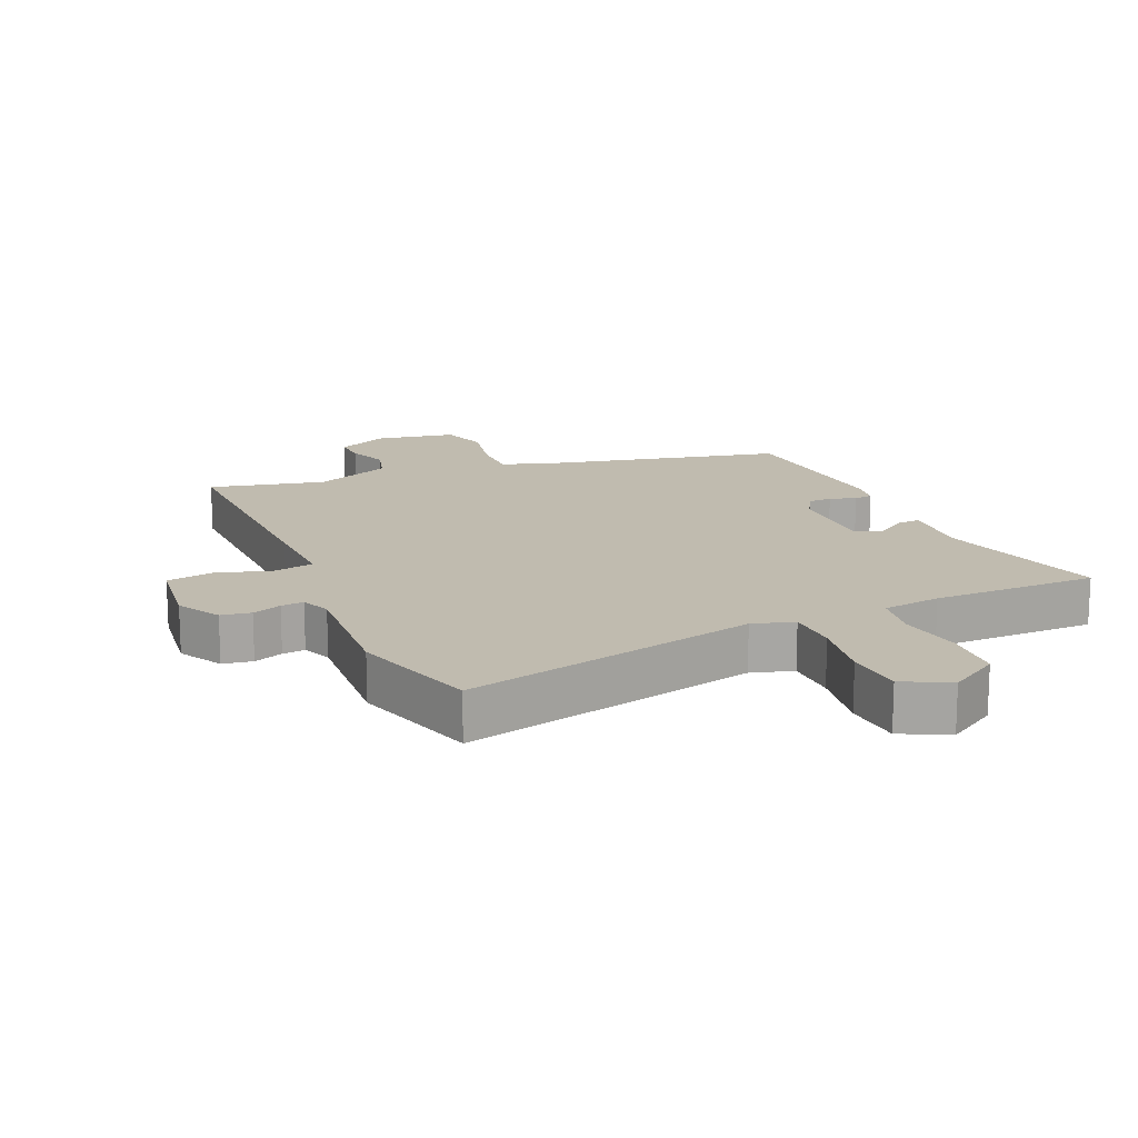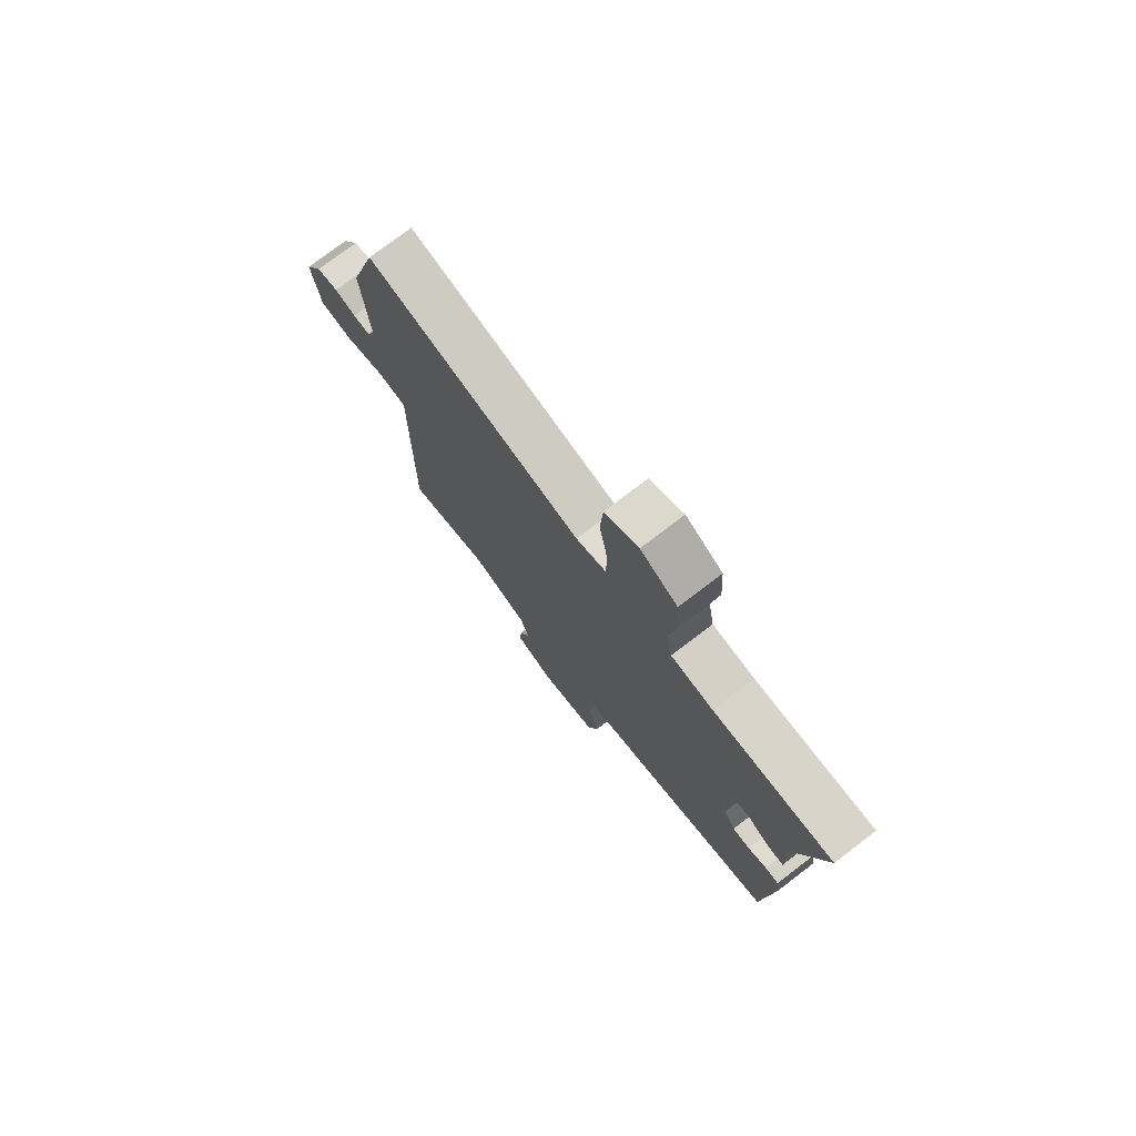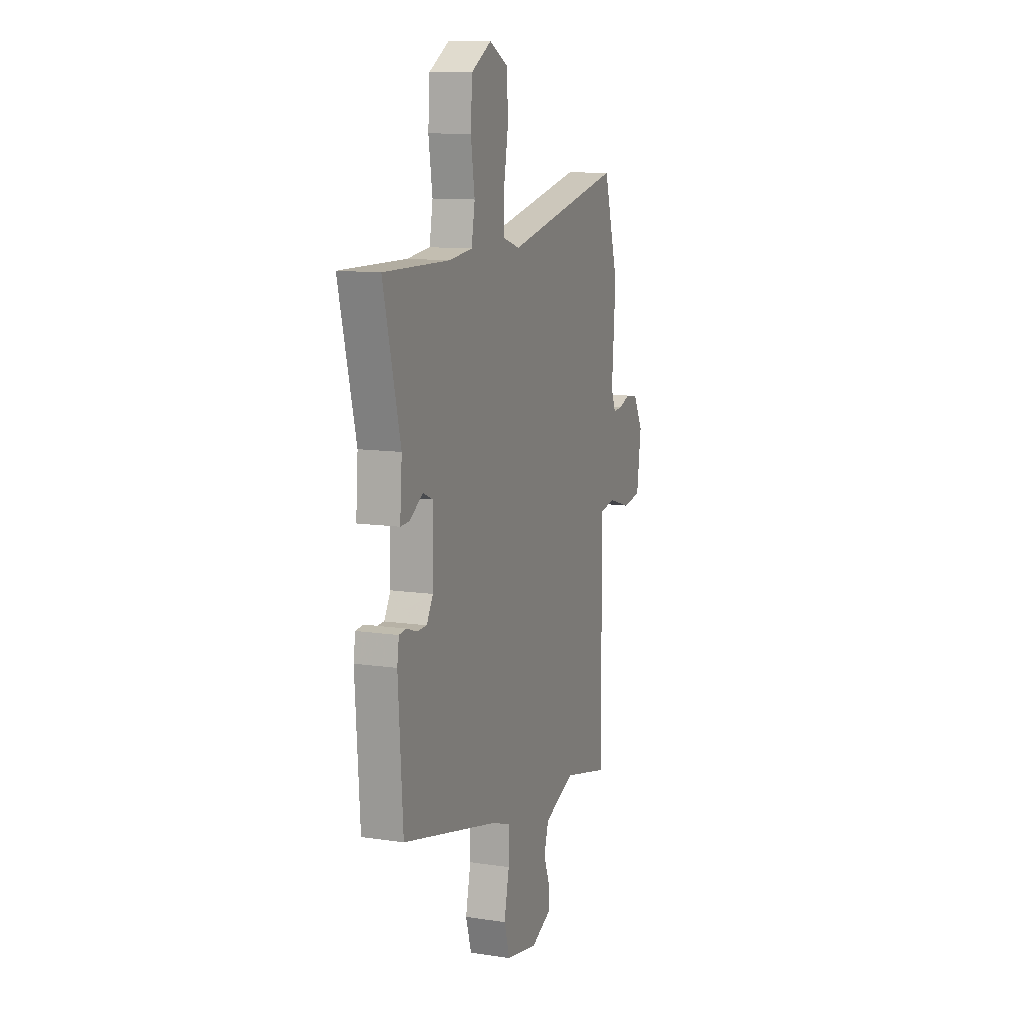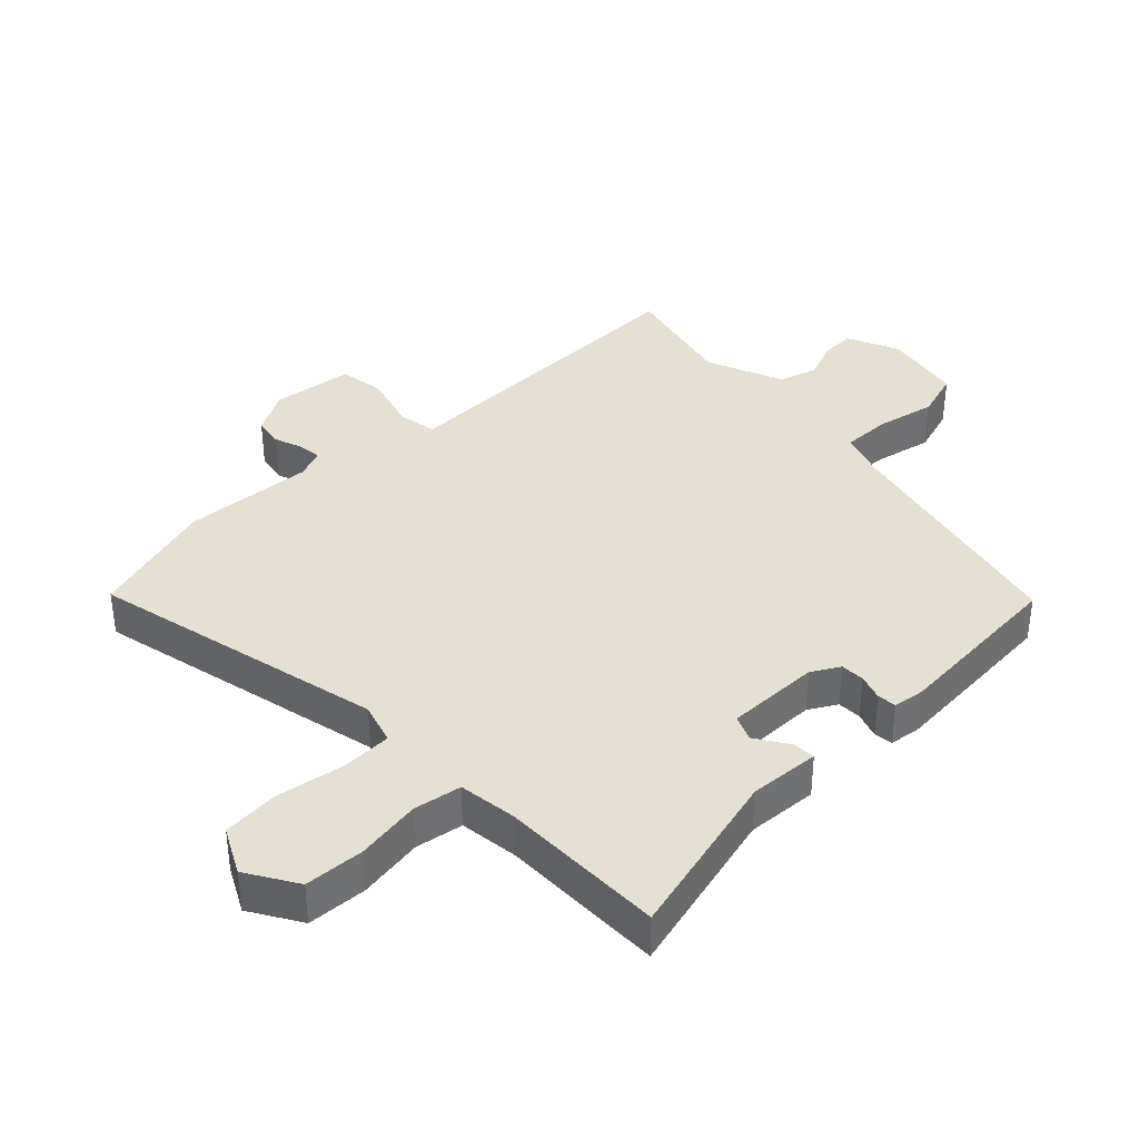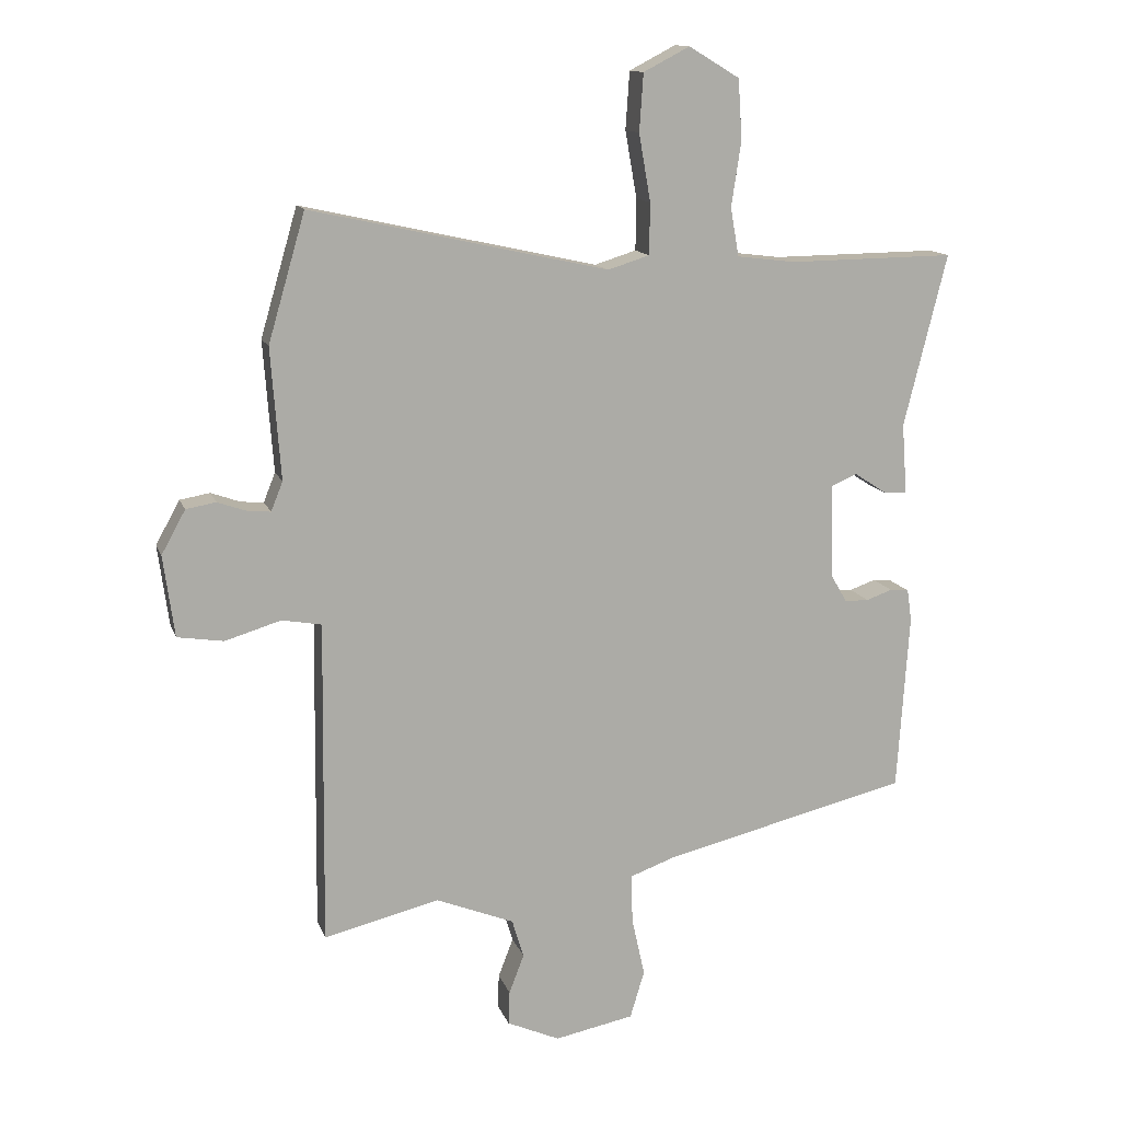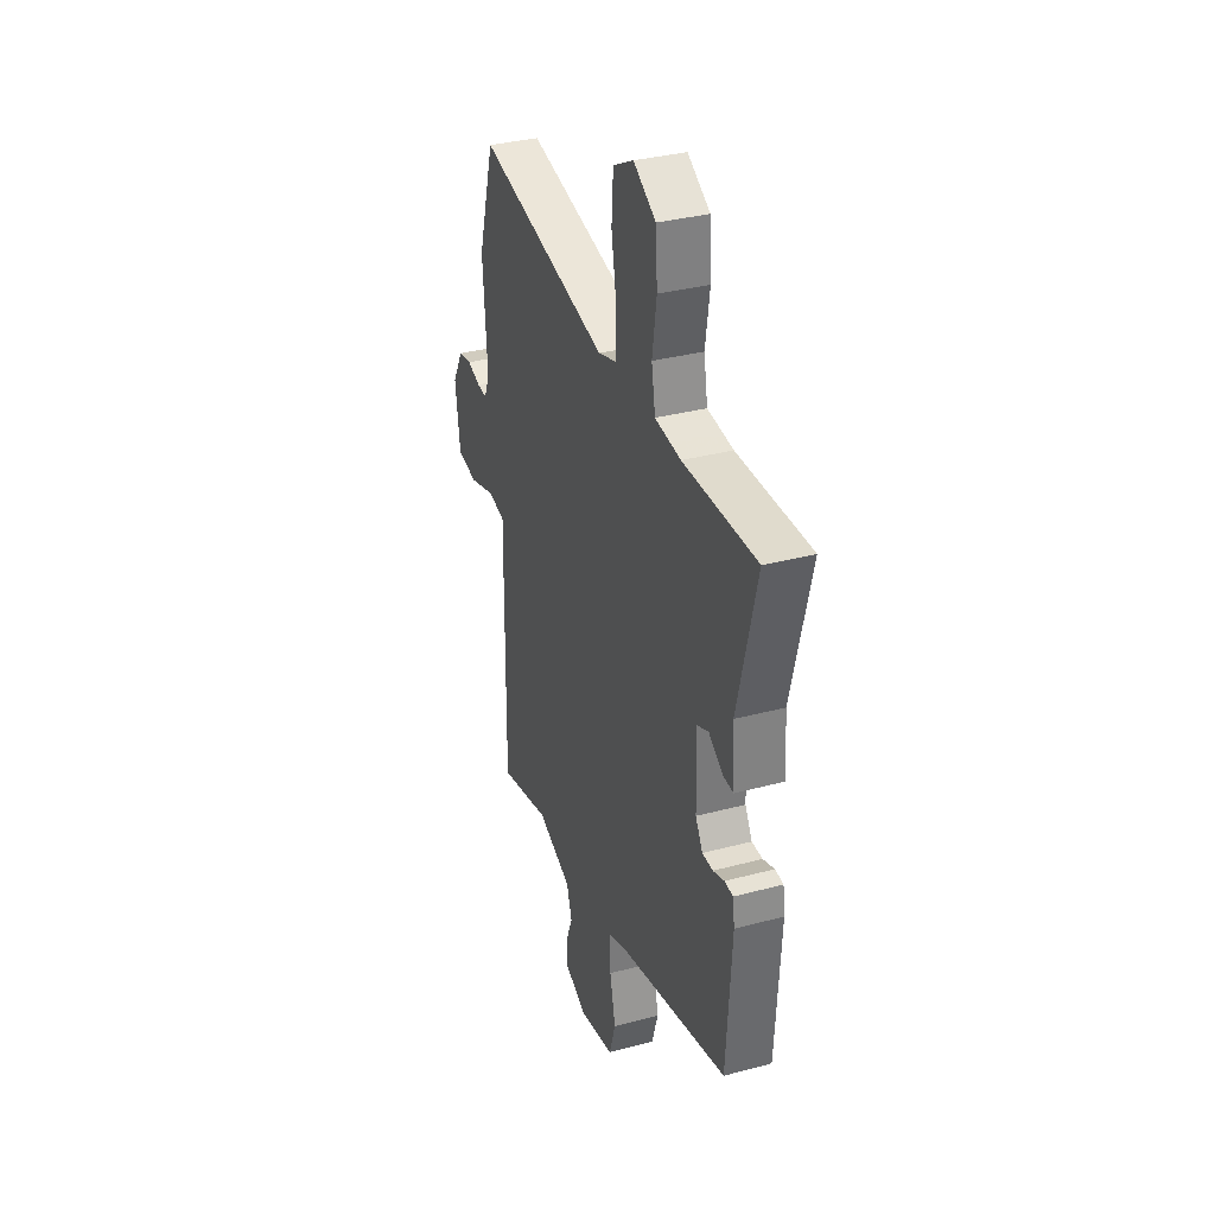
<metadata>
{"format":"obj","ext":"obj","renderer":"f3d","projection":"perspective","resolution":1024,"background":"white","views":[{"elev":16.2,"azim":-24.1,"up":"+Y"},{"elev":75.9,"azim":52.6,"up":"+Z"},{"elev":11.1,"azim":110.5,"up":"+Z"},{"elev":37.7,"azim":45.7,"up":"+Y"},{"elev":13.2,"azim":-15.5,"up":"+Z"},{"elev":34.0,"azim":70.1,"up":"+Z"}]}
</metadata>
<code>
v 0.523 0.07 0.457
v 0.457 0.07 0.192
v 0.465 0.07 0.083
v 0.43 0.07 0.085
v 0.379 0.07 0.118
v 0.34 0.07 0.101
v 0.343 0.07 -0.044
v 0.368 0.07 -0.087
v 0.405 0.07 -0.088
v 0.445 0.07 -0.074
v 0.474 0.07 -0.077
v 0.481 0.07 -0.125
v 0.463 0.07 -0.399
v 0.087 0.07 -0.489
v 0.015 0.07 -0.515
v 0.017 0.07 -0.59
v 0.037 0.07 -0.681
v 0.015 0.07 -0.754
v -0.107 0.07 -0.778
v -0.188 0.07 -0.742
v -0.186 0.07 -0.69
v -0.163 0.07 -0.63
v -0.181 0.07 -0.571
v -0.301 0.07 -0.523
v -0.479 0.07 -0.566
v -0.475 0.07 -0.193
v -0.473 0.07 -0.067
v -0.534 0.07 -0.056
v -0.62 0.07 -0.082
v -0.691 0.07 -0.071
v -0.708 0.07 0.054
v -0.671 0.07 0.121
v -0.625 0.07 0.129
v -0.58 0.07 0.113
v -0.545 0.07 0.11
v -0.527 0.07 0.155
v -0.542 0.07 0.356
v -0.485 0.07 0.552
v -0.028 0.07 0.451
v 0.036 0.07 0.471
v 0.037 0.07 0.55
v 0.019 0.07 0.653
v 0.025 0.07 0.741
v 0.096 0.07 0.778
v 0.174 0.07 0.731
v 0.18 0.07 0.639
v 0.165 0.07 0.539
v 0.178 0.07 0.465
v 0.268 0.07 0.454
v 0.523 0 0.457
v 0.457 0 0.192
v 0.465 0 0.083
v 0.43 0 0.085
v 0.379 0 0.118
v 0.34 0 0.101
v 0.343 0 -0.044
v 0.368 0 -0.087
v 0.405 0 -0.088
v 0.445 0 -0.074
v 0.474 0 -0.077
v 0.481 0 -0.125
v 0.463 0 -0.399
v 0.087 0 -0.489
v 0.015 0 -0.515
v 0.017 0 -0.59
v 0.037 0 -0.681
v 0.015 0 -0.754
v -0.107 0 -0.778
v -0.188 0 -0.742
v -0.186 0 -0.69
v -0.163 0 -0.63
v -0.181 0 -0.571
v -0.301 0 -0.523
v -0.479 0 -0.566
v -0.475 0 -0.193
v -0.473 0 -0.067
v -0.534 0 -0.056
v -0.62 0 -0.082
v -0.691 0 -0.071
v -0.708 0 0.054
v -0.671 0 0.121
v -0.625 0 0.129
v -0.58 0 0.113
v -0.545 0 0.11
v -0.527 0 0.155
v -0.542 0 0.356
v -0.485 0 0.552
v -0.028 0 0.451
v 0.036 0 0.471
v 0.037 0 0.55
v 0.019 0 0.653
v 0.025 0 0.741
v 0.096 0 0.778
v 0.174 0 0.731
v 0.18 0 0.639
v 0.165 0 0.539
v 0.178 0 0.465
v 0.268 0 0.454
f 44 45 46 47
f 44 47 48
f 41 42 43 44
f 40 41 44 48
f 39 40 48 49
f 36 37 38 39
f 35 36 39 49
f 31 32 33 34
f 31 34 35
f 28 29 30 31
f 27 28 31 35
f 24 25 26 27
f 23 24 27
f 23 27 35 49
f 19 20 21 22
f 16 17 18 19
f 15 16 19 22
f 11 12 13 14
f 9 10 11 14
f 8 9 14 15
f 7 8 15 22
f 2 3 4 5
f 2 5 6
f 1 2 6
f 49 1 6
f 22 23 49
f 6 7 22 49
f 96 95 94 93
f 97 96 93
f 93 92 91 90
f 97 93 90 89
f 98 97 89 88
f 88 87 86 85
f 98 88 85 84
f 83 82 81 80
f 84 83 80
f 80 79 78 77
f 84 80 77 76
f 76 75 74 73
f 76 73 72
f 98 84 76 72
f 71 70 69 68
f 68 67 66 65
f 71 68 65 64
f 63 62 61 60
f 63 60 59 58
f 64 63 58 57
f 71 64 57 56
f 54 53 52 51
f 55 54 51
f 55 51 50
f 55 50 98
f 98 72 71
f 98 71 56 55
f 1 50 51 2
f 2 51 52 3
f 3 52 53 4
f 4 53 54 5
f 5 54 55 6
f 6 55 56 7
f 7 56 57 8
f 8 57 58 9
f 9 58 59 10
f 10 59 60 11
f 11 60 61 12
f 12 61 62 13
f 13 62 63 14
f 14 63 64 15
f 15 64 65 16
f 16 65 66 17
f 17 66 67 18
f 18 67 68 19
f 19 68 69 20
f 20 69 70 21
f 21 70 71 22
f 22 71 72 23
f 23 72 73 24
f 24 73 74 25
f 25 74 75 26
f 26 75 76 27
f 27 76 77 28
f 28 77 78 29
f 29 78 79 30
f 30 79 80 31
f 31 80 81 32
f 32 81 82 33
f 33 82 83 34
f 34 83 84 35
f 35 84 85 36
f 36 85 86 37
f 37 86 87 38
f 38 87 88 39
f 39 88 89 40
f 40 89 90 41
f 41 90 91 42
f 42 91 92 43
f 43 92 93 44
f 44 93 94 45
f 45 94 95 46
f 46 95 96 47
f 47 96 97 48
f 48 97 98 49
f 49 98 50 1

</code>
